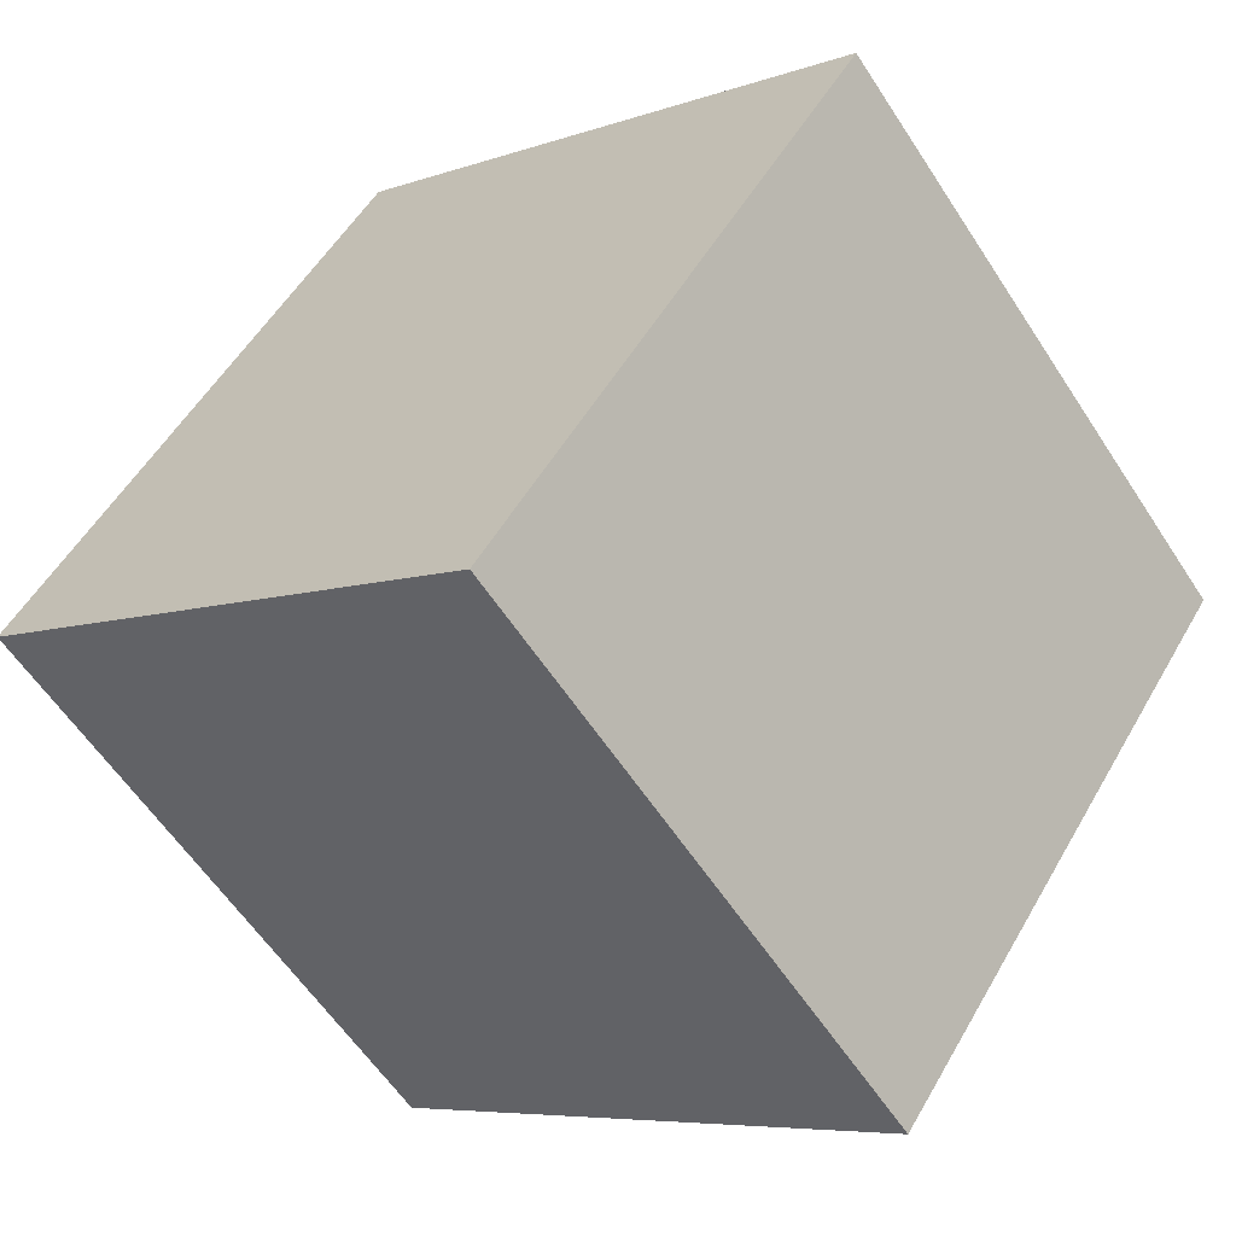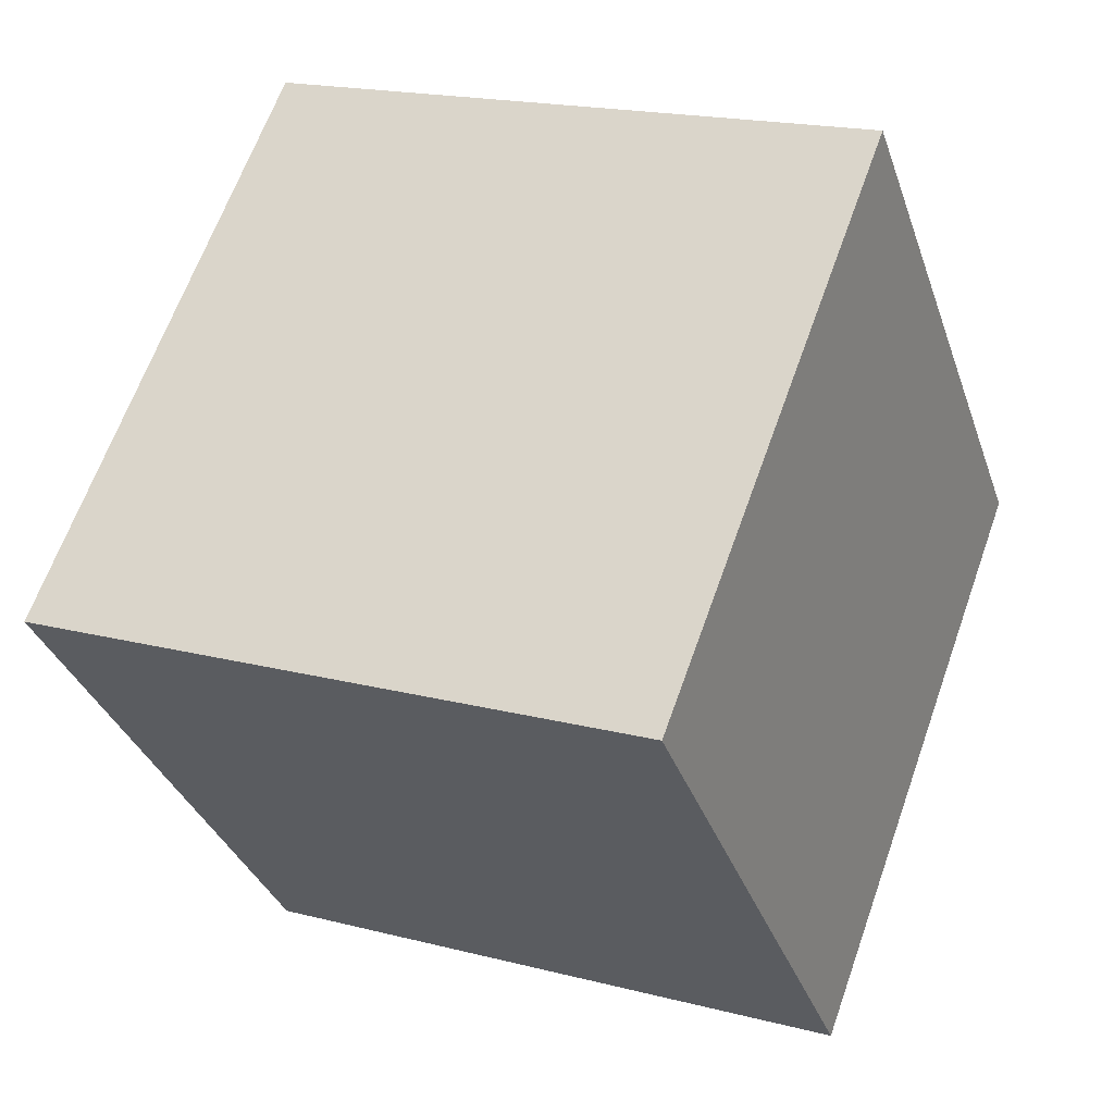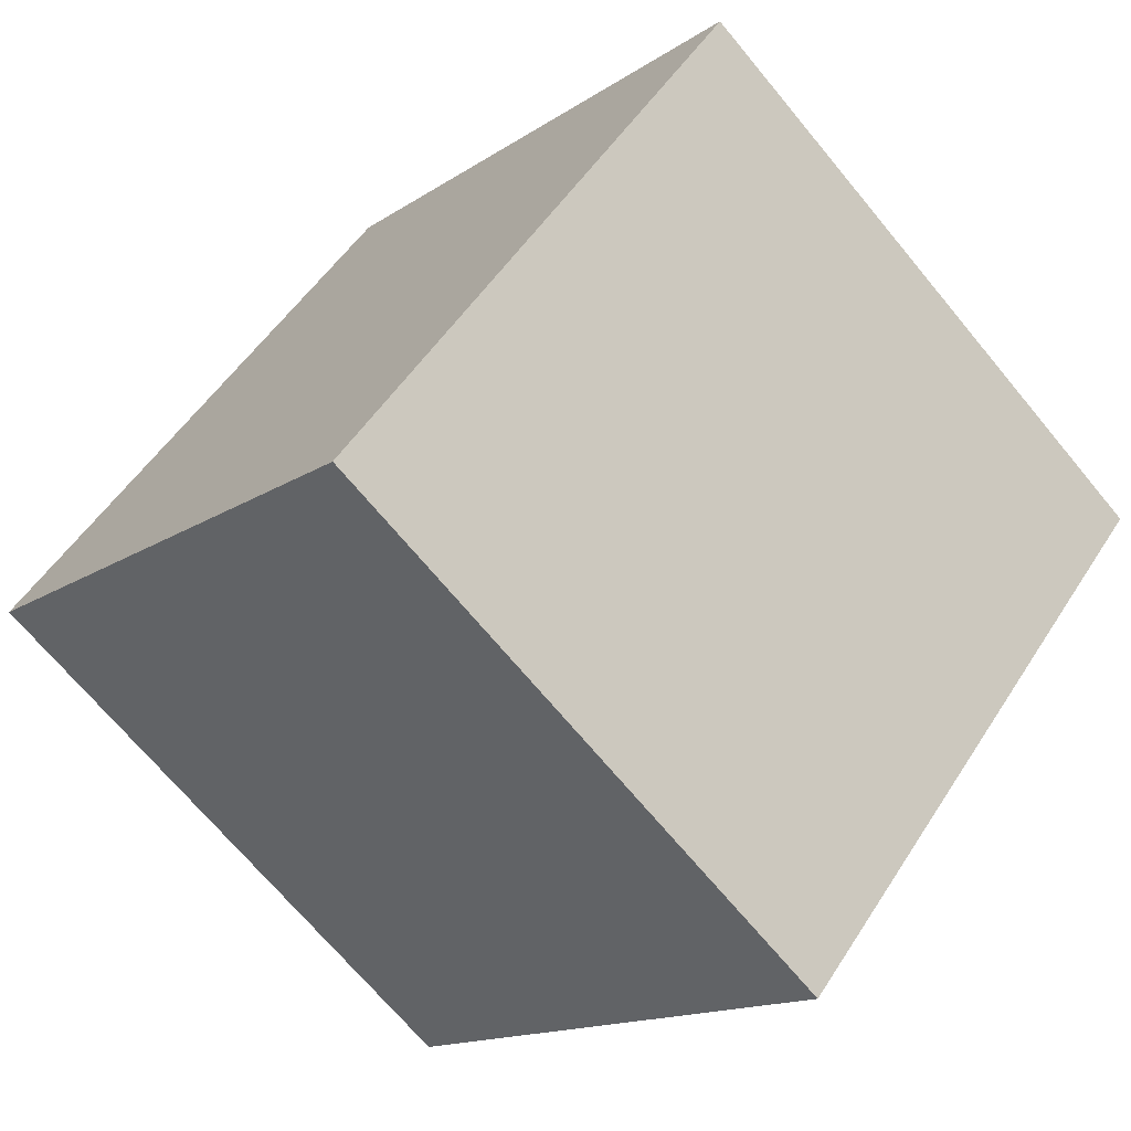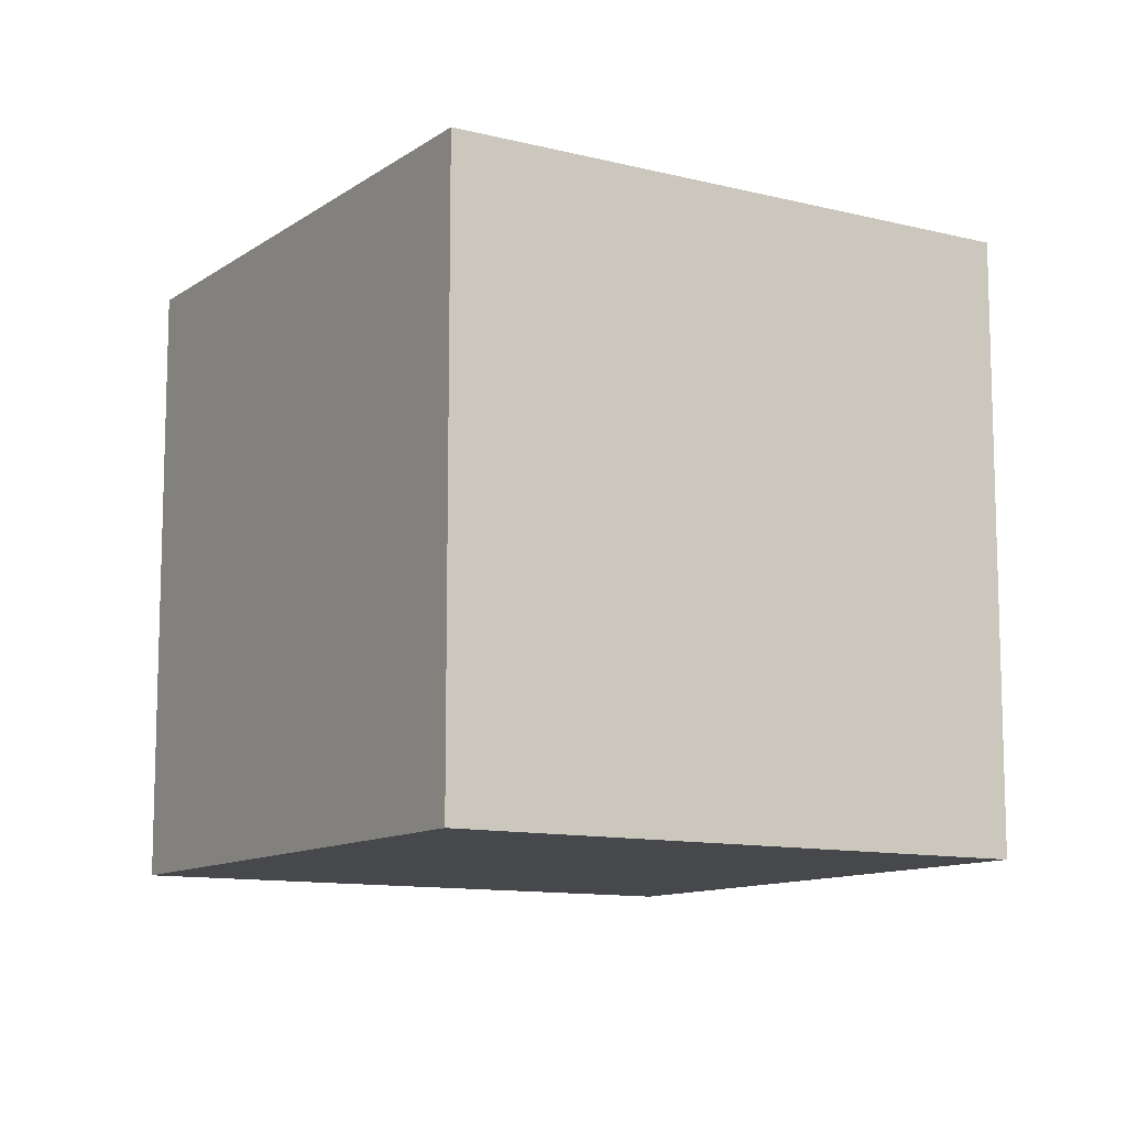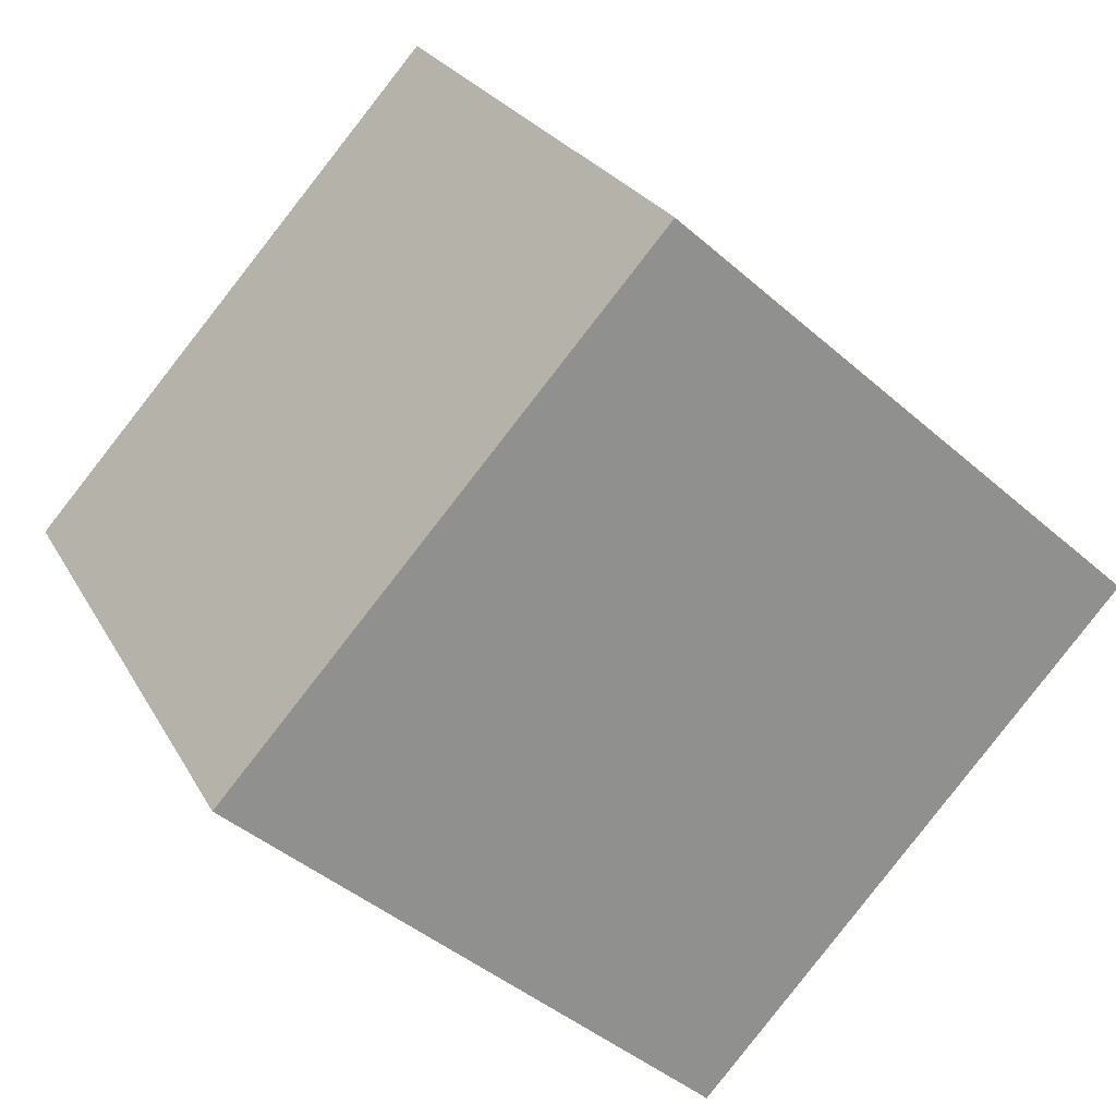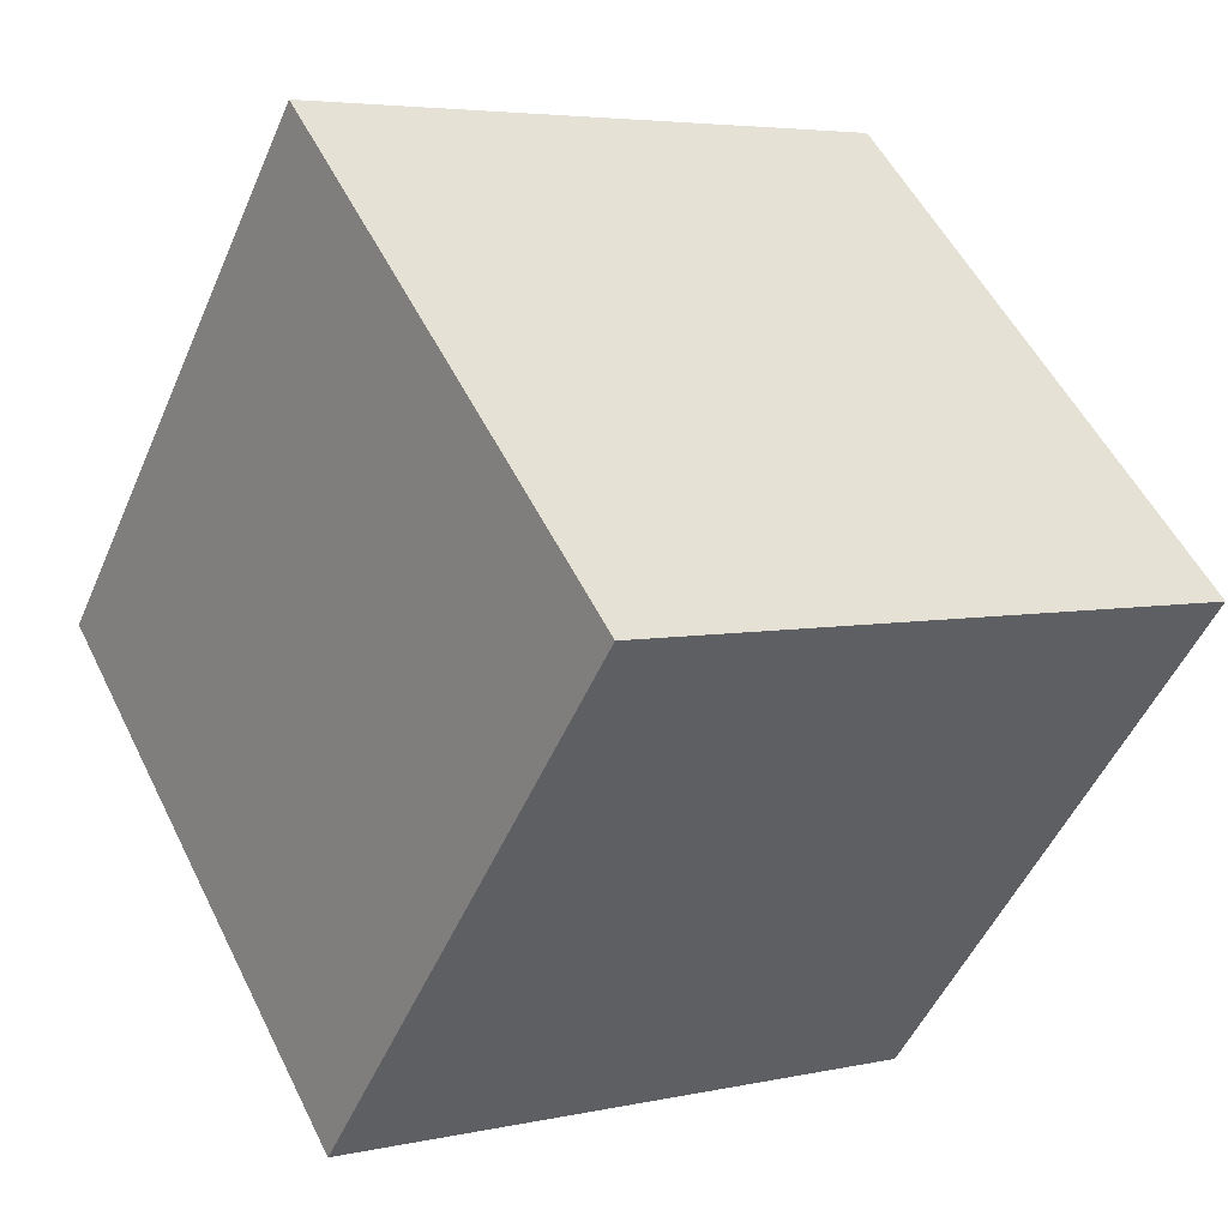
<metadata>
{"format":"obj","ext":"obj","renderer":"f3d","projection":"perspective","resolution":1024,"background":"white","views":[{"elev":-6.5,"azim":-43.4,"up":"+Y"},{"elev":18.6,"azim":116.4,"up":"+Y"},{"elev":50.8,"azim":31.3,"up":"+Y"},{"elev":-11.1,"azim":16.4,"up":"+Z"},{"elev":24.4,"azim":-22.4,"up":"+Y"},{"elev":4.7,"azim":54.6,"up":"+Y"}]}
</metadata>
<code>
v 0.8024 0.5261 -0.3207
v 0.8024 0.5261 0.07925
v 0.5361 0.2276 0.07925
v 0.8024 0.5261 -0.3207
v 0.5361 0.2276 0.07925
v 0.5361 0.2276 -0.3207
v 0.5039 0.7924 -0.3207
v 0.2376 0.4939 -0.3207
v 0.2376 0.4939 0.07925
v 0.5039 0.7924 -0.3207
v 0.2376 0.4939 0.07925
v 0.5039 0.7924 0.07925
v 0.8024 0.5261 -0.3207
v 0.5039 0.7924 -0.3207
v 0.5039 0.7924 0.07925
v 0.8024 0.5261 -0.3207
v 0.5039 0.7924 0.07925
v 0.8024 0.5261 0.07925
v 0.8024 0.5261 0.07925
v 0.5039 0.7924 0.07925
v 0.2376 0.4939 0.07925
v 0.8024 0.5261 0.07925
v 0.2376 0.4939 0.07925
v 0.5361 0.2276 0.07925
v 0.5361 0.2276 0.07925
v 0.2376 0.4939 0.07925
v 0.2376 0.4939 -0.3207
v 0.5361 0.2276 0.07925
v 0.2376 0.4939 -0.3207
v 0.5361 0.2276 -0.3207
v 0.5039 0.7924 -0.3207
v 0.8024 0.5261 -0.3207
v 0.5361 0.2276 -0.3207
v 0.5039 0.7924 -0.3207
v 0.5361 0.2276 -0.3207
v 0.2376 0.4939 -0.3207
f 1 2 3
f 4 5 6
f 7 8 9
f 10 11 12
f 13 14 15
f 16 17 18
f 19 20 21
f 22 23 24
f 25 26 27
f 28 29 30
f 31 32 33
f 34 35 36

</code>
